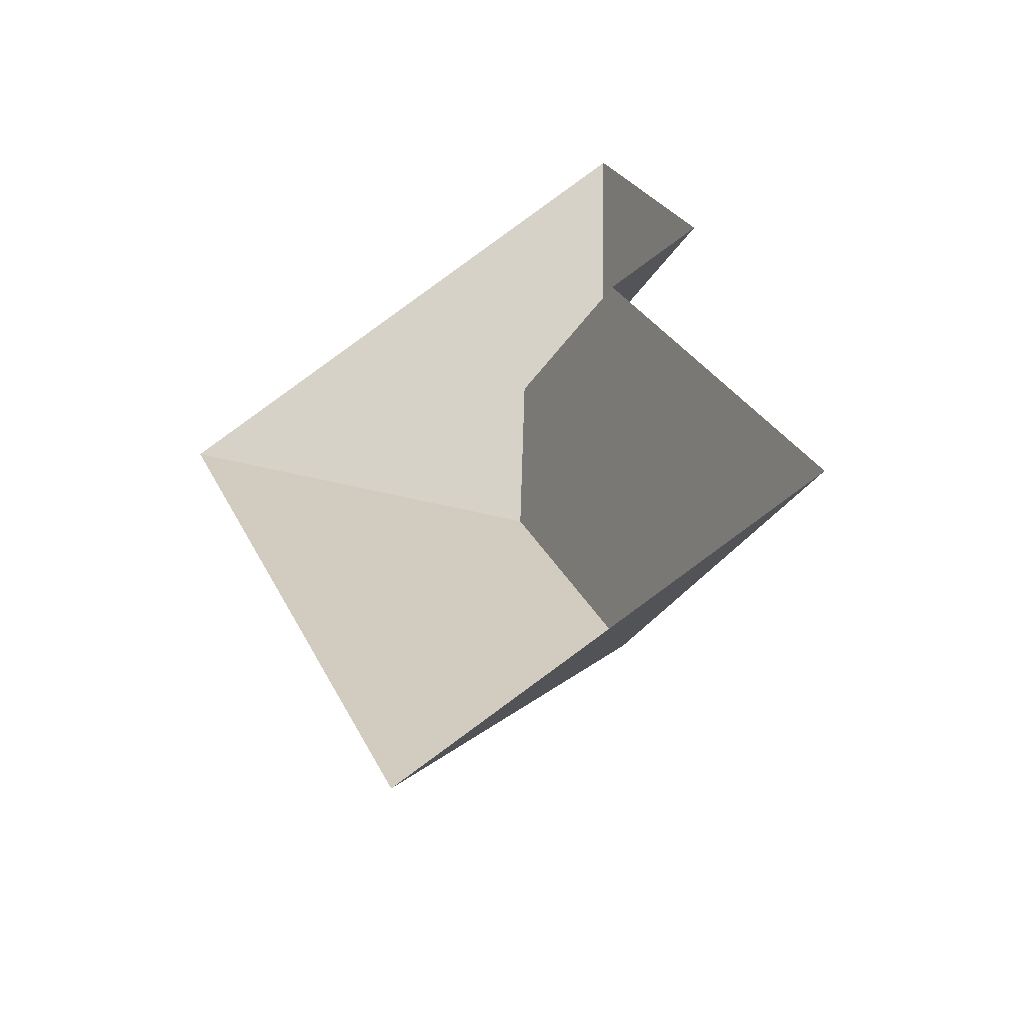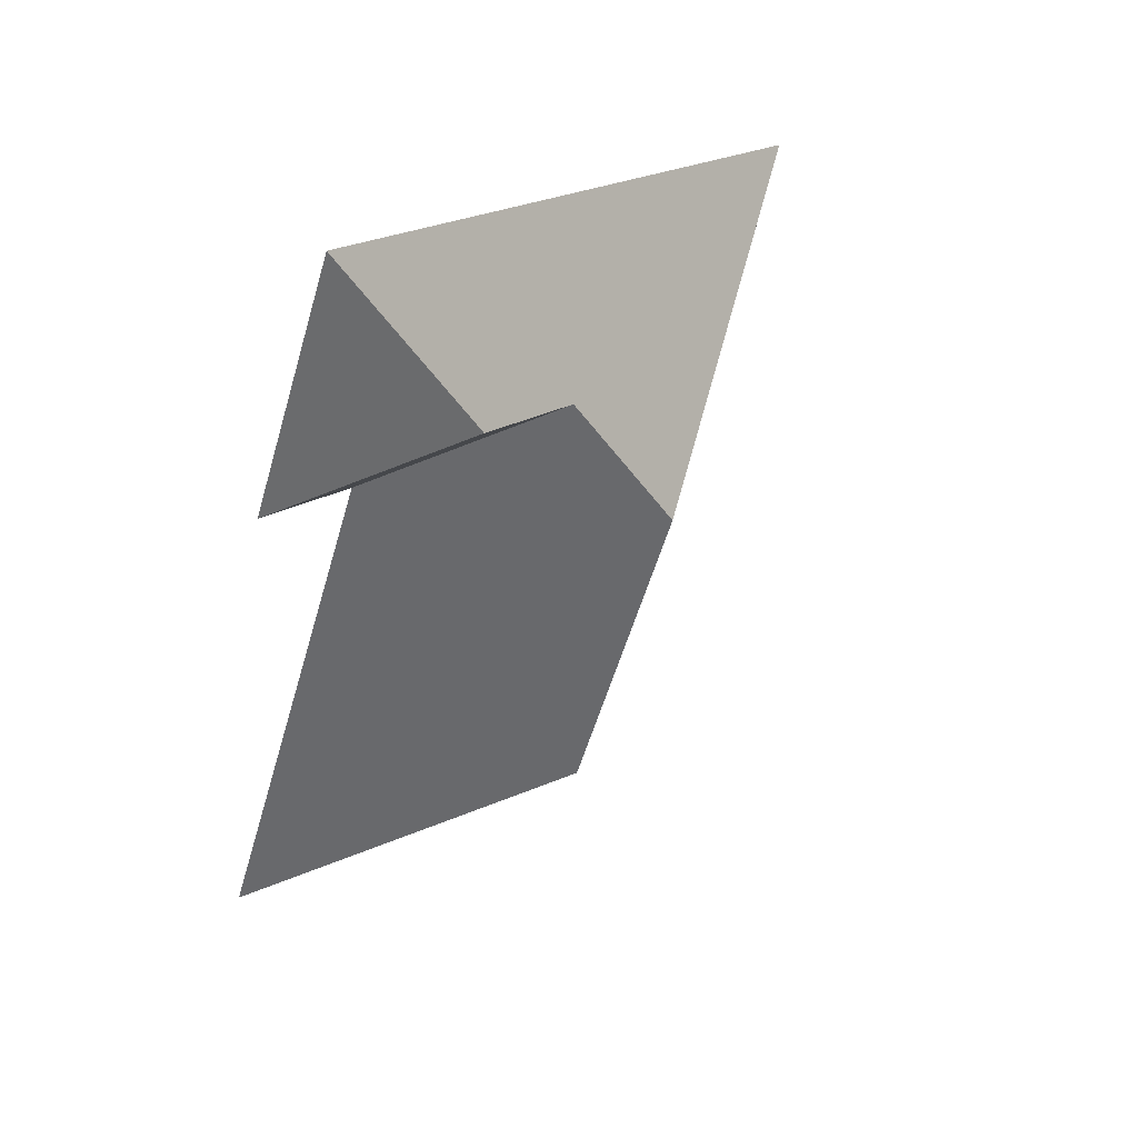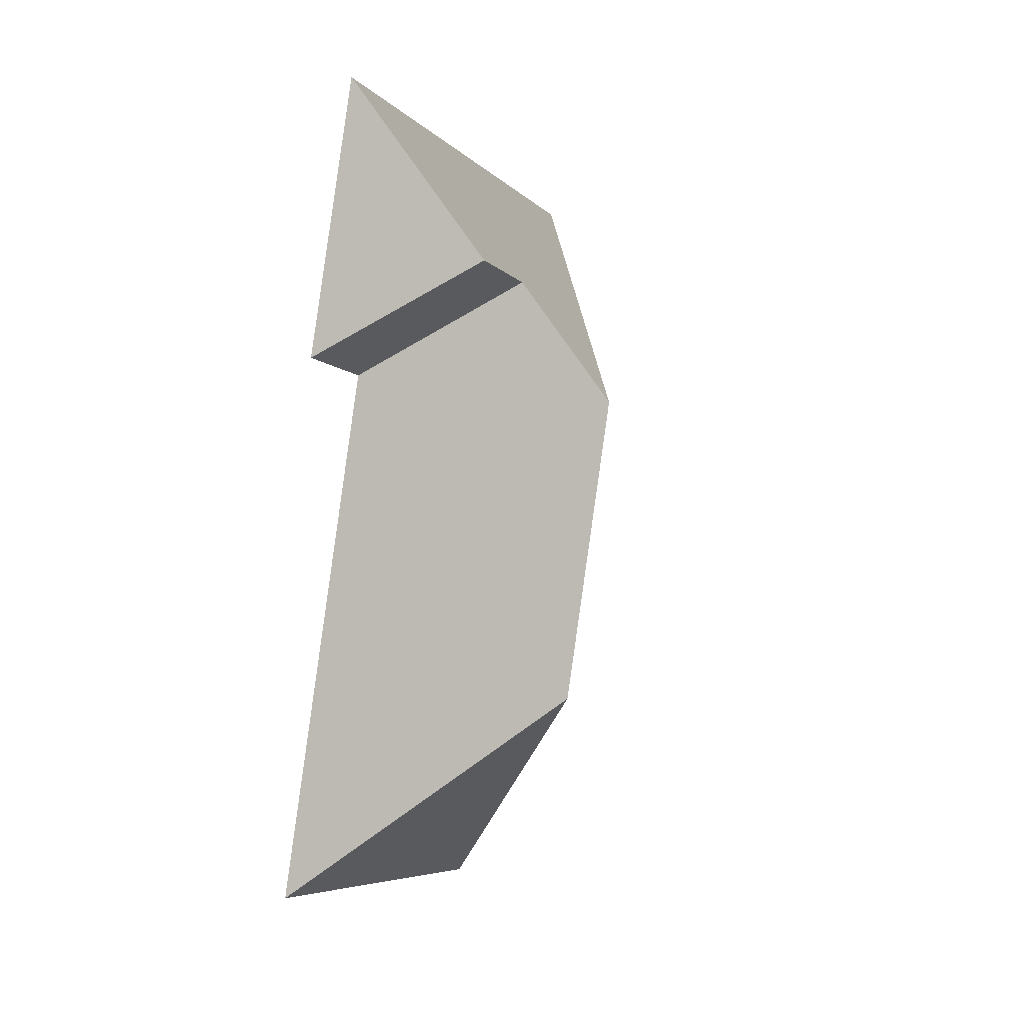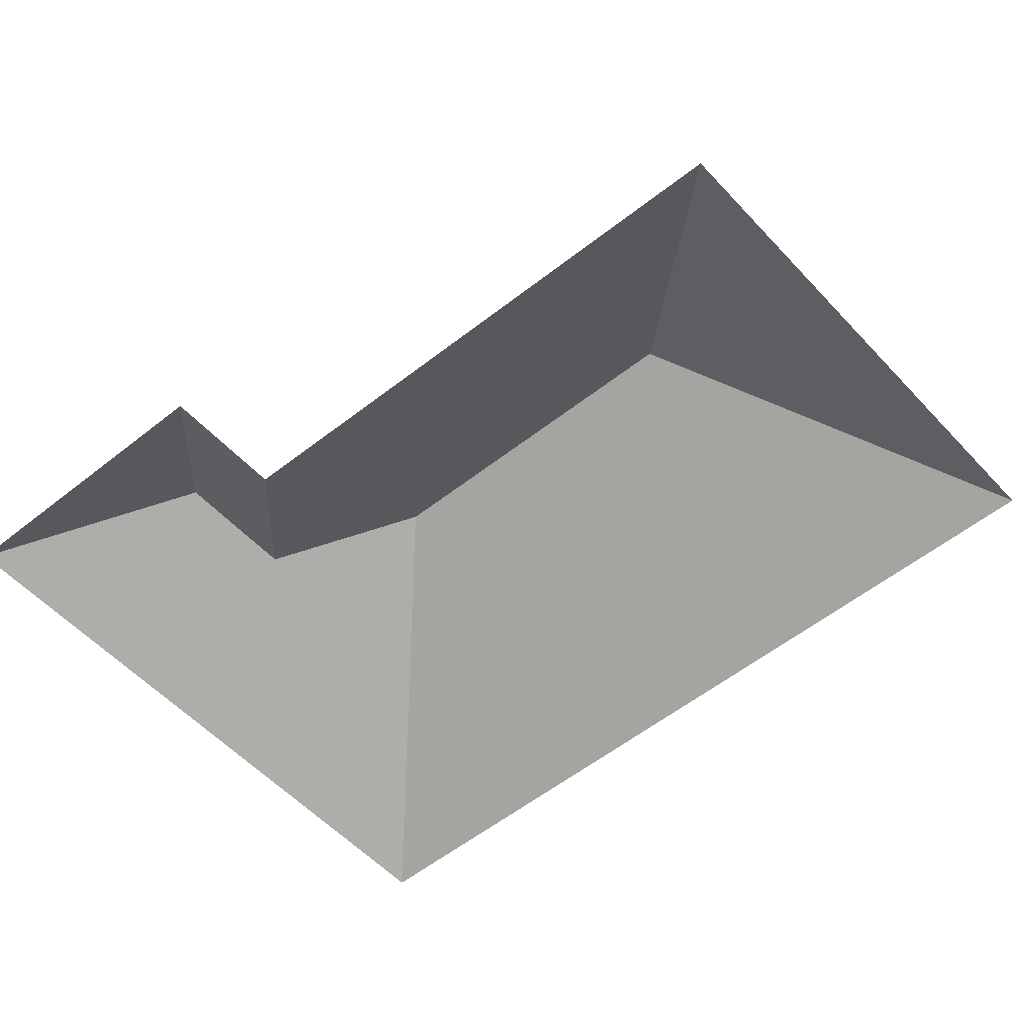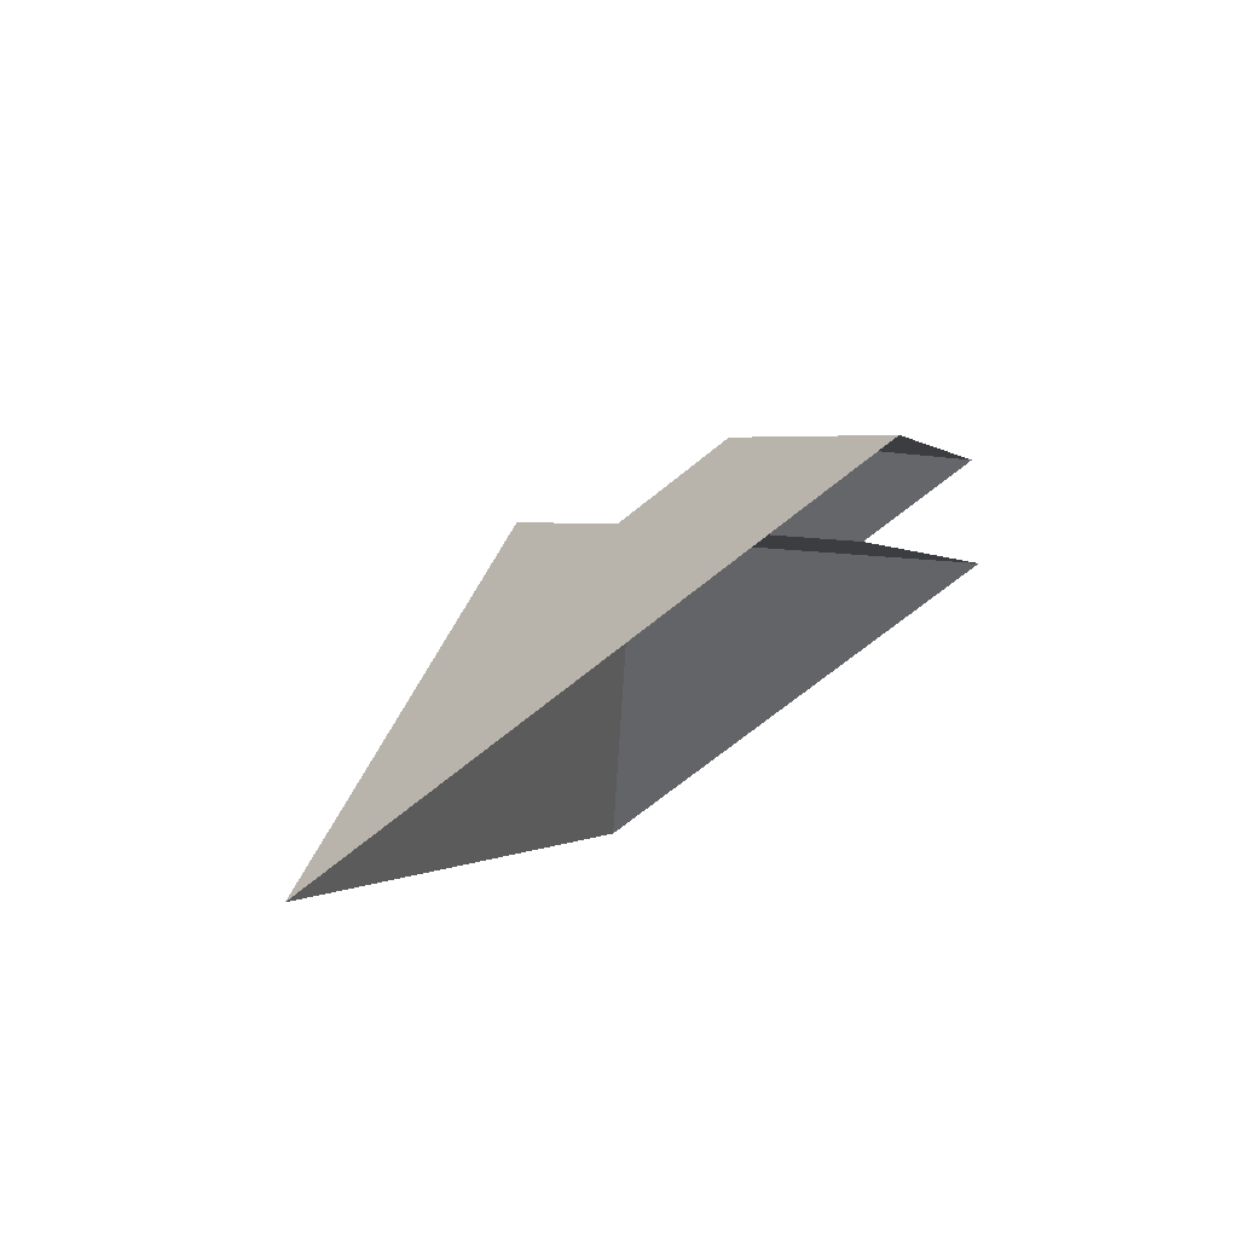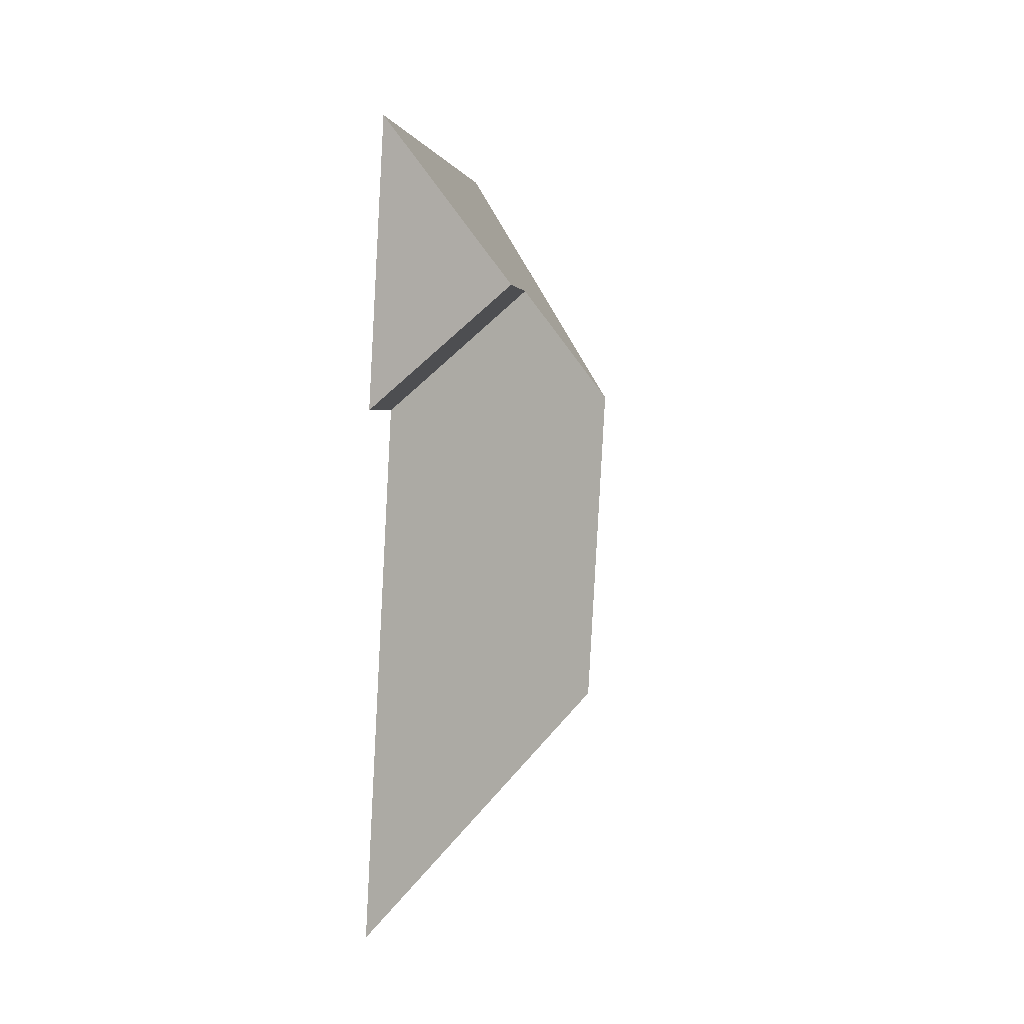
<metadata>
{"format":"obj","ext":"obj","renderer":"f3d","projection":"perspective","resolution":1024,"background":"white","views":[{"elev":-53.6,"azim":29.1,"up":"+Z"},{"elev":51.5,"azim":136.2,"up":"+Z"},{"elev":18.3,"azim":111.2,"up":"+Z"},{"elev":-52.8,"azim":108.5,"up":"+Y"},{"elev":76.5,"azim":-33.7,"up":"+Z"},{"elev":25.2,"azim":97.8,"up":"+Z"}]}
</metadata>
<code>
o CG10_500_041073_0067_roof
v 126.3 75 -372.8
v 290.9 75 -304.8
v 181.5 144.5 -258.8
v 218.7 75 -125.7
v 257 75 -109.9
v 137 145 -150
v 155.6 115.5 -100.5
v 194.7 115.5 -84.37
v 218.7 75 -17.14
v 13.85 75 -101.9
v 126.3 0 -372.8
v 290.9 0 -304.8
v 218.7 0 -125.7
v 257 0 -109.9
v 218.7 0 -17.14
v 13.85 0 -101.9
f 9 8 5
f 10 9 8 7 6
f 5 8 7 4
f 3 6 7 4 2
f 1 3 2
f 10 6 3 1

</code>
